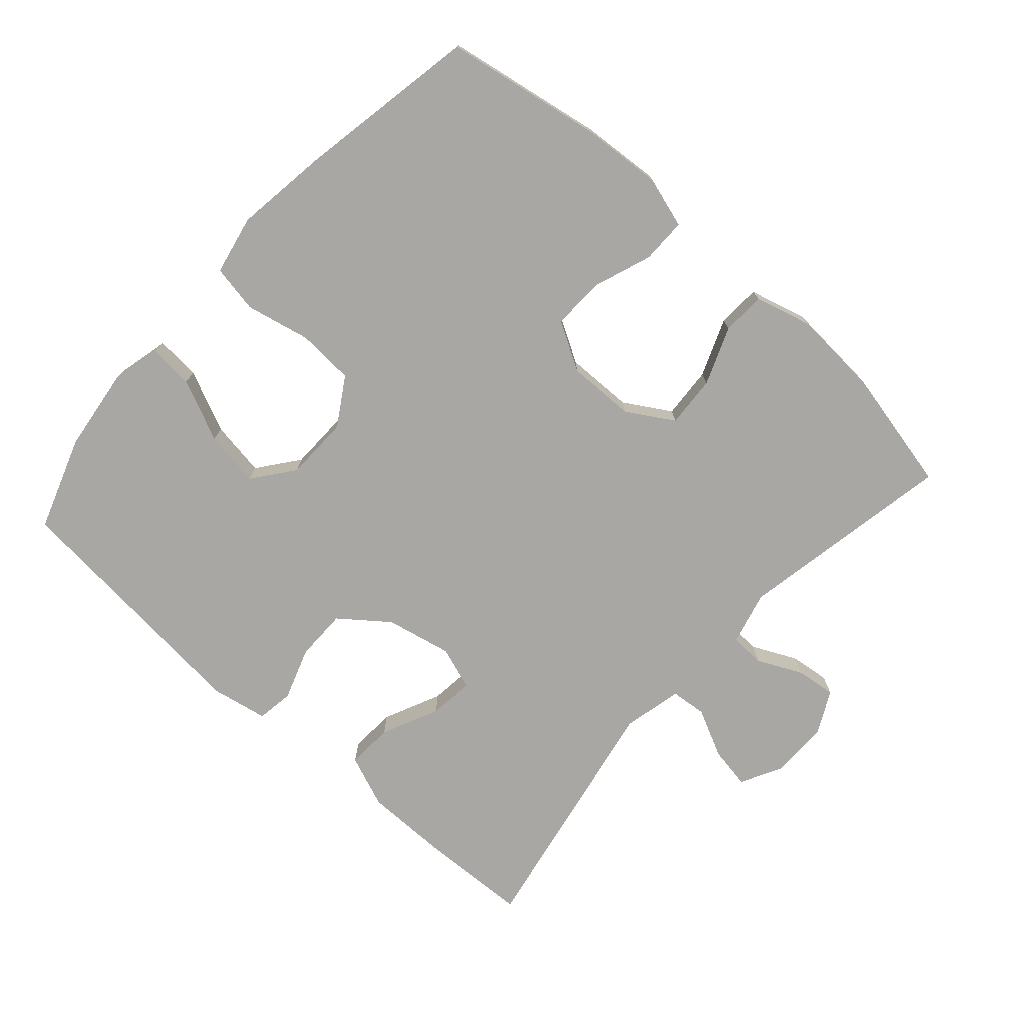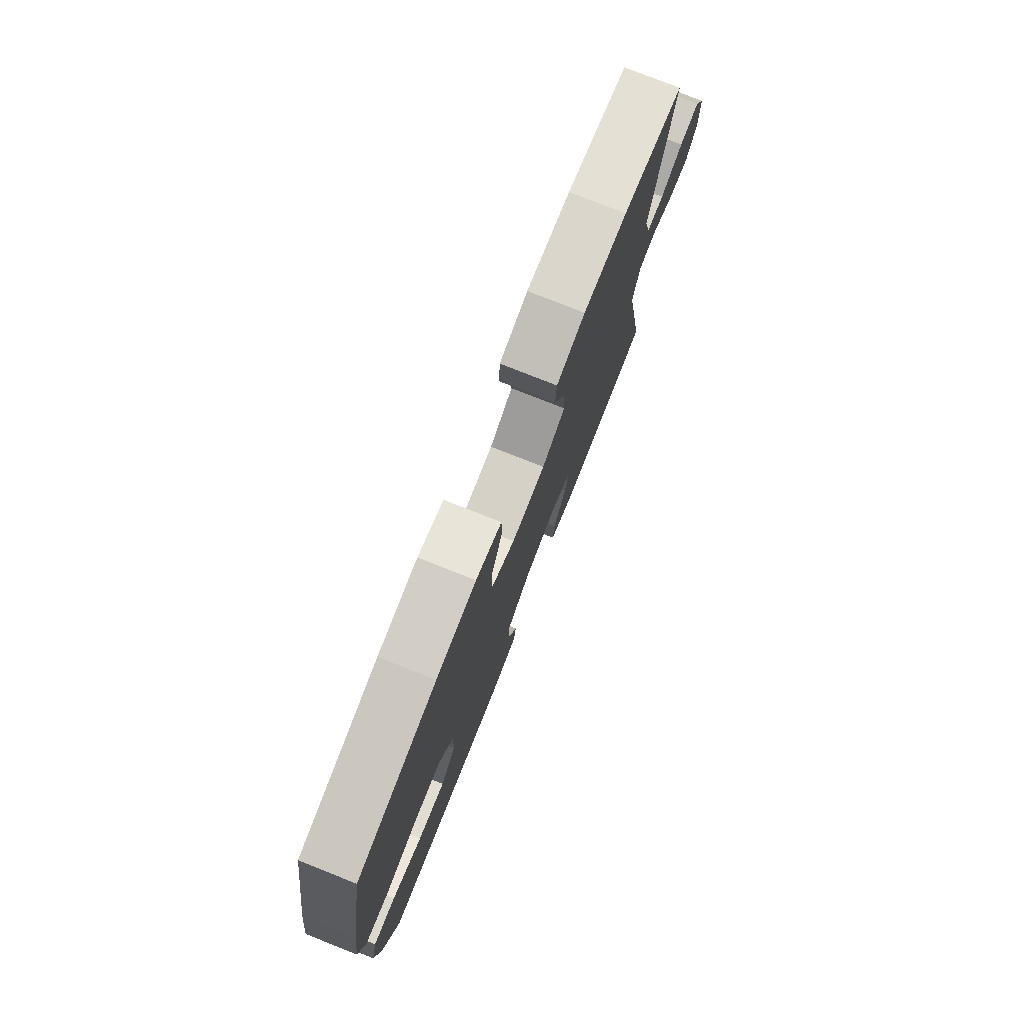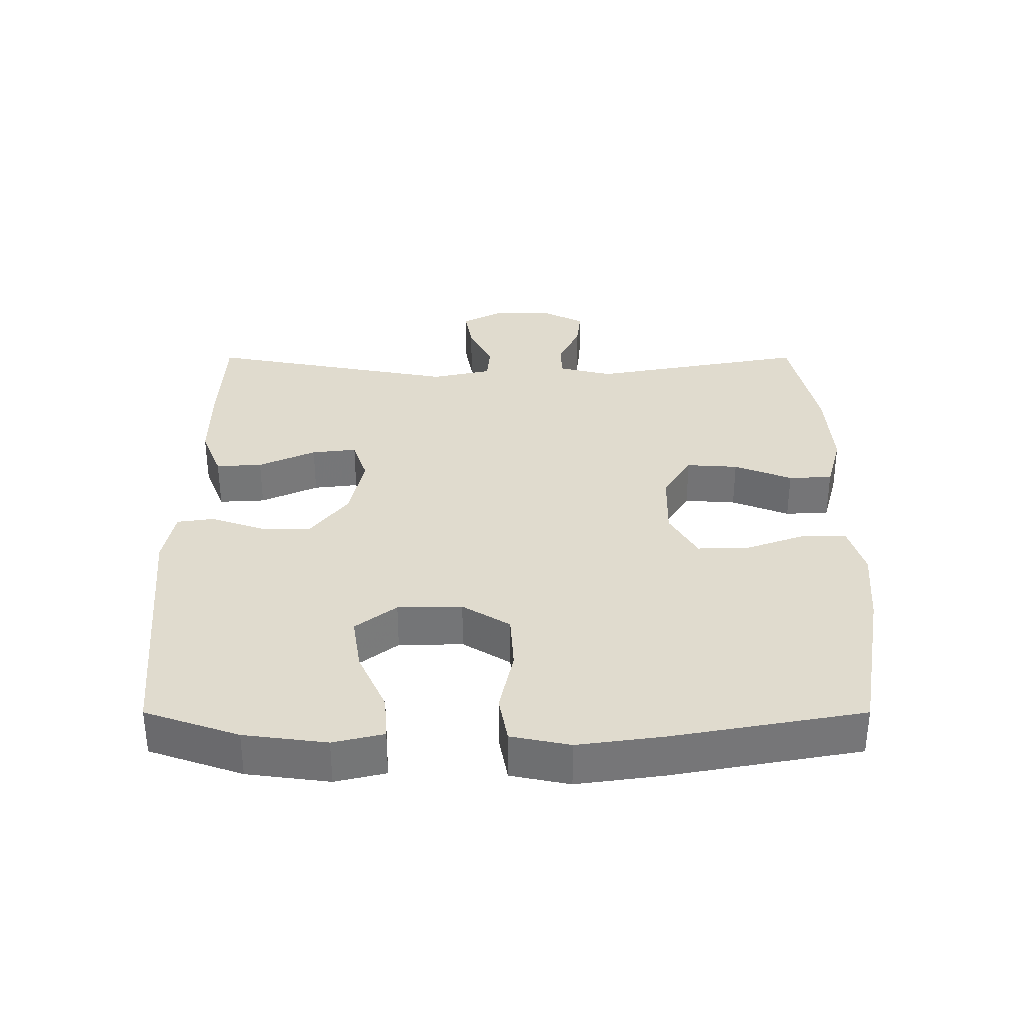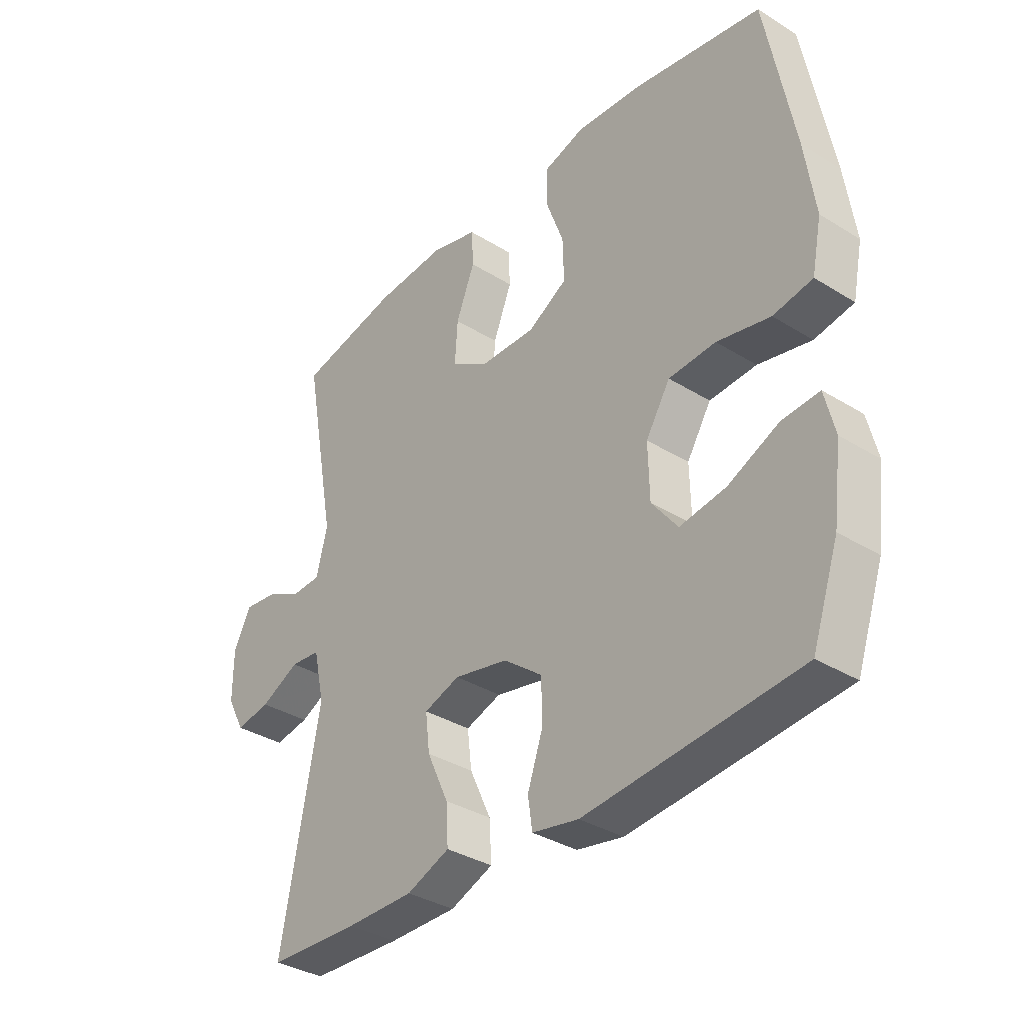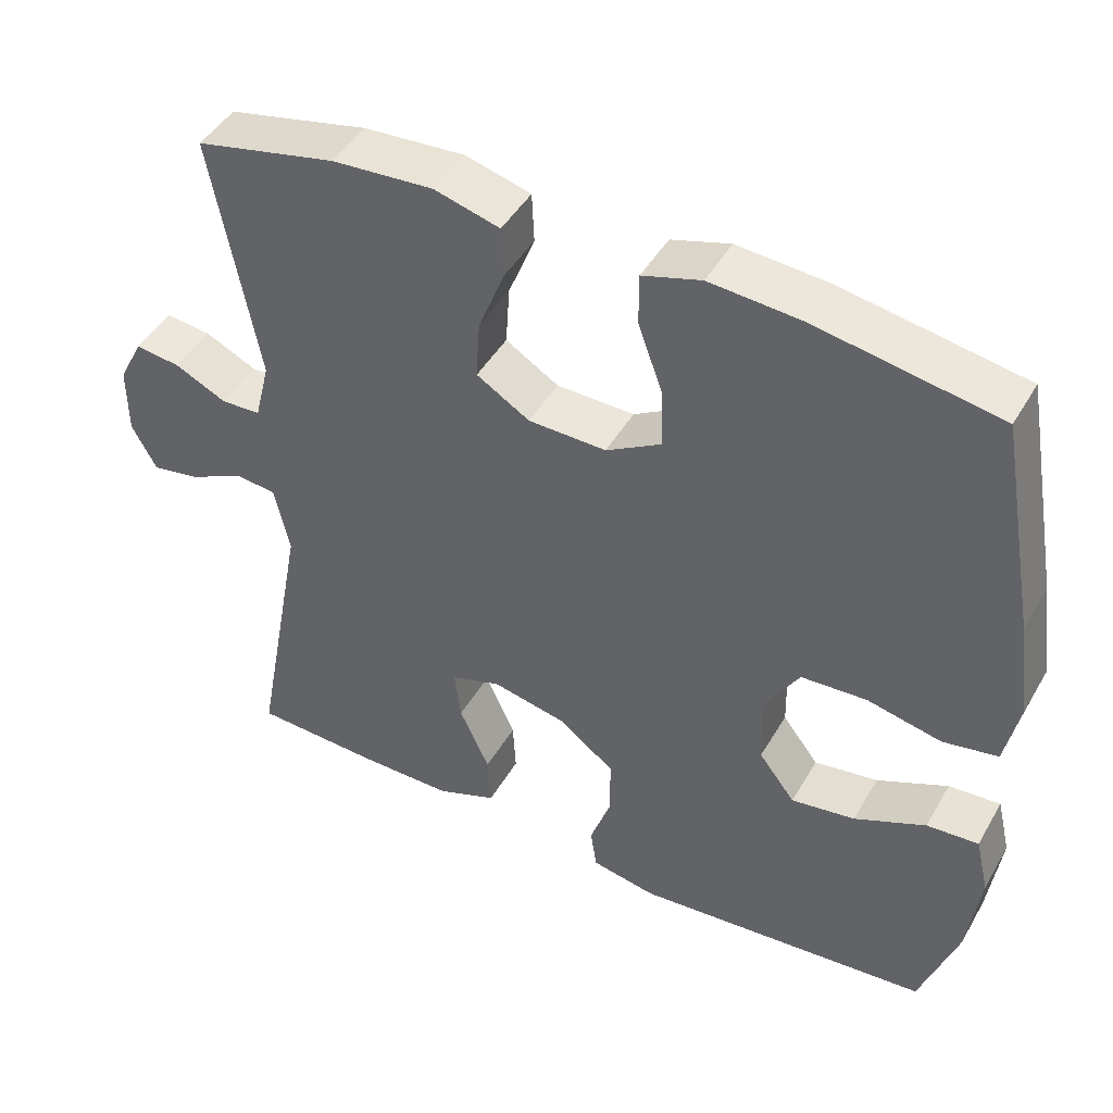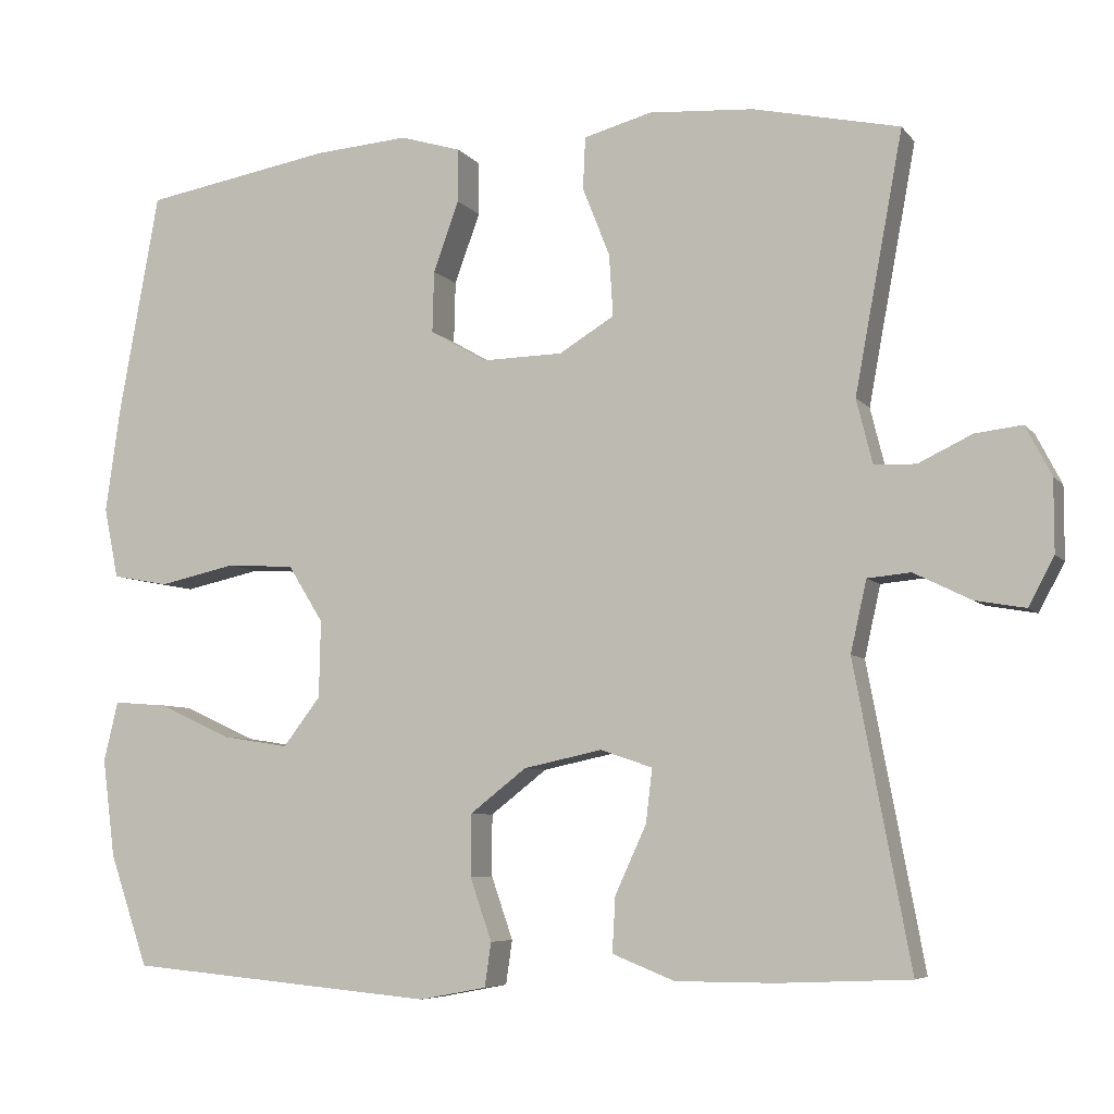
<metadata>
{"format":"obj","ext":"obj","renderer":"f3d","projection":"perspective","resolution":1024,"background":"white","views":[{"elev":-74.8,"azim":-41.8,"up":"+Y"},{"elev":77.7,"azim":-68.4,"up":"+Z"},{"elev":33.6,"azim":-90.0,"up":"+Y"},{"elev":-35.2,"azim":-129.5,"up":"+Z"},{"elev":45.5,"azim":-151.4,"up":"+Z"},{"elev":-6.4,"azim":20.5,"up":"+Z"}]}
</metadata>
<code>
v -0.5 0.07 0.5
v -0.264 0.07 0.541
v -0.146 0.07 0.55
v -0.07 0.07 0.527
v -0.07 0.07 0.46
v -0.102 0.07 0.372
v -0.104 0.07 0.295
v -0.033 0.07 0.254
v 0.068 0.07 0.256
v 0.137 0.07 0.298
v 0.132 0.07 0.375
v 0.098 0.07 0.461
v 0.101 0.07 0.526
v 0.186 0.07 0.549
v 0.317 0.07 0.54
v 0.5 0.07 0.5
v 0.44 0.07 0.177
v 0.46 0.07 0.097
v 0.512 0.07 0.095
v 0.579 0.07 0.127
v 0.638 0.07 0.134
v 0.67 0.07 0.072
v 0.67 0.07 -0.018
v 0.638 0.07 -0.078
v 0.575 0.07 -0.067
v 0.504 0.07 -0.032
v 0.45 0.07 -0.037
v 0.43 0.07 -0.126
v 0.5 0.07 -0.5
v 0.335 0.07 -0.507
v 0.212 0.07 -0.507
v 0.134 0.07 -0.476
v 0.138 0.07 -0.407
v 0.177 0.07 -0.322
v 0.185 0.07 -0.255
v 0.12 0.07 -0.233
v 0.022 0.07 -0.254
v -0.049 0.07 -0.309
v -0.049 0.07 -0.386
v -0.022 0.07 -0.464
v -0.03 0.07 -0.519
v -0.114 0.07 -0.535
v -0.5 0.07 -0.5
v -0.548 0.07 -0.361
v -0.564 0.07 -0.238
v -0.546 0.07 -0.163
v -0.479 0.07 -0.168
v -0.387 0.07 -0.21
v -0.304 0.07 -0.223
v -0.257 0.07 -0.162
v -0.255 0.07 -0.066
v -0.299 0.07 0.005
v -0.384 0.07 0.01
v -0.48 0.07 -0.011
v -0.551 0.07 0.002
v -0.569 0.07 0.09
v -0.551 0.07 0.219
v -0.5 0 0.5
v -0.264 0 0.541
v -0.146 0 0.55
v -0.07 0 0.527
v -0.07 0 0.46
v -0.102 0 0.372
v -0.104 0 0.295
v -0.033 0 0.254
v 0.068 0 0.256
v 0.137 0 0.298
v 0.132 0 0.375
v 0.098 0 0.461
v 0.101 0 0.526
v 0.186 0 0.549
v 0.317 0 0.54
v 0.5 0 0.5
v 0.44 0 0.177
v 0.46 0 0.097
v 0.512 0 0.095
v 0.579 0 0.127
v 0.638 0 0.134
v 0.67 0 0.072
v 0.67 0 -0.018
v 0.638 0 -0.078
v 0.575 0 -0.067
v 0.504 0 -0.032
v 0.45 0 -0.037
v 0.43 0 -0.126
v 0.5 0 -0.5
v 0.335 0 -0.507
v 0.212 0 -0.507
v 0.134 0 -0.476
v 0.138 0 -0.407
v 0.177 0 -0.322
v 0.185 0 -0.255
v 0.12 0 -0.233
v 0.022 0 -0.254
v -0.049 0 -0.309
v -0.049 0 -0.386
v -0.022 0 -0.464
v -0.03 0 -0.519
v -0.114 0 -0.535
v -0.5 0 -0.5
v -0.548 0 -0.361
v -0.564 0 -0.238
v -0.546 0 -0.163
v -0.479 0 -0.168
v -0.387 0 -0.21
v -0.304 0 -0.223
v -0.257 0 -0.162
v -0.255 0 -0.066
v -0.299 0 0.005
v -0.384 0 0.01
v -0.48 0 -0.011
v -0.551 0 0.002
v -0.569 0 0.09
v -0.551 0 0.219
f 4 5 6
f 3 4 6
f 2 3 6
f 1 2 6
f 57 1 6
f 56 57 6
f 55 56 6
f 54 55 6
f 53 54 6
f 52 53 6 7
f 51 52 7 8
f 50 51 8 9
f 49 50 9 10
f 46 47 48
f 45 46 48
f 44 45 48
f 43 44 48
f 42 43 48
f 41 42 48
f 40 41 48
f 39 40 48
f 38 39 48 49
f 37 38 49 10
f 32 33 34
f 31 32 34
f 30 31 34
f 29 30 34
f 28 29 34
f 27 28 34 35
f 24 25 26
f 23 24 26
f 22 23 26
f 21 22 26
f 20 21 26
f 19 20 26
f 18 19 26 27
f 27 35 36
f 18 27 36
f 17 18 36
f 15 16 17
f 14 15 17
f 13 14 17
f 12 13 17
f 11 12 17
f 17 36 37 10
f 10 11 17
f 63 62 61
f 63 61 60
f 63 60 59
f 63 59 58
f 63 58 114
f 63 114 113
f 63 113 112
f 63 112 111
f 63 111 110
f 64 63 110 109
f 65 64 109 108
f 66 65 108 107
f 67 66 107 106
f 105 104 103
f 105 103 102
f 105 102 101
f 105 101 100
f 105 100 99
f 105 99 98
f 105 98 97
f 105 97 96
f 106 105 96 95
f 67 106 95 94
f 91 90 89
f 91 89 88
f 91 88 87
f 91 87 86
f 91 86 85
f 92 91 85 84
f 83 82 81
f 83 81 80
f 83 80 79
f 83 79 78
f 83 78 77
f 83 77 76
f 84 83 76 75
f 93 92 84
f 93 84 75
f 93 75 74
f 74 73 72
f 74 72 71
f 74 71 70
f 74 70 69
f 74 69 68
f 67 94 93 74
f 74 68 67
f 1 58 59 2
f 2 59 60 3
f 3 60 61 4
f 4 61 62 5
f 5 62 63 6
f 6 63 64 7
f 7 64 65 8
f 8 65 66 9
f 9 66 67 10
f 10 67 68 11
f 11 68 69 12
f 12 69 70 13
f 13 70 71 14
f 14 71 72 15
f 15 72 73 16
f 16 73 74 17
f 17 74 75 18
f 18 75 76 19
f 19 76 77 20
f 20 77 78 21
f 21 78 79 22
f 22 79 80 23
f 23 80 81 24
f 24 81 82 25
f 25 82 83 26
f 26 83 84 27
f 27 84 85 28
f 28 85 86 29
f 29 86 87 30
f 30 87 88 31
f 31 88 89 32
f 32 89 90 33
f 33 90 91 34
f 34 91 92 35
f 35 92 93 36
f 36 93 94 37
f 37 94 95 38
f 38 95 96 39
f 39 96 97 40
f 40 97 98 41
f 41 98 99 42
f 42 99 100 43
f 43 100 101 44
f 44 101 102 45
f 45 102 103 46
f 46 103 104 47
f 47 104 105 48
f 48 105 106 49
f 49 106 107 50
f 50 107 108 51
f 51 108 109 52
f 52 109 110 53
f 53 110 111 54
f 54 111 112 55
f 55 112 113 56
f 56 113 114 57
f 57 114 58 1

</code>
